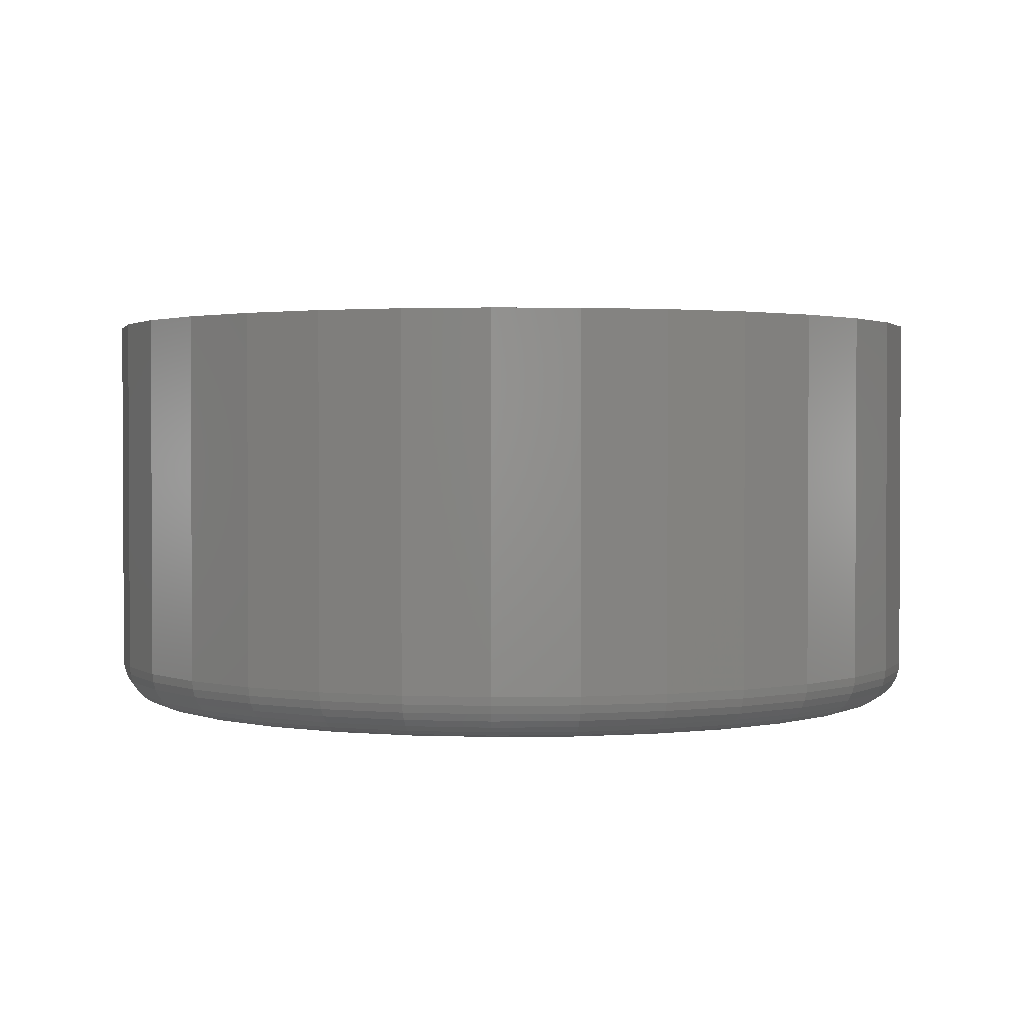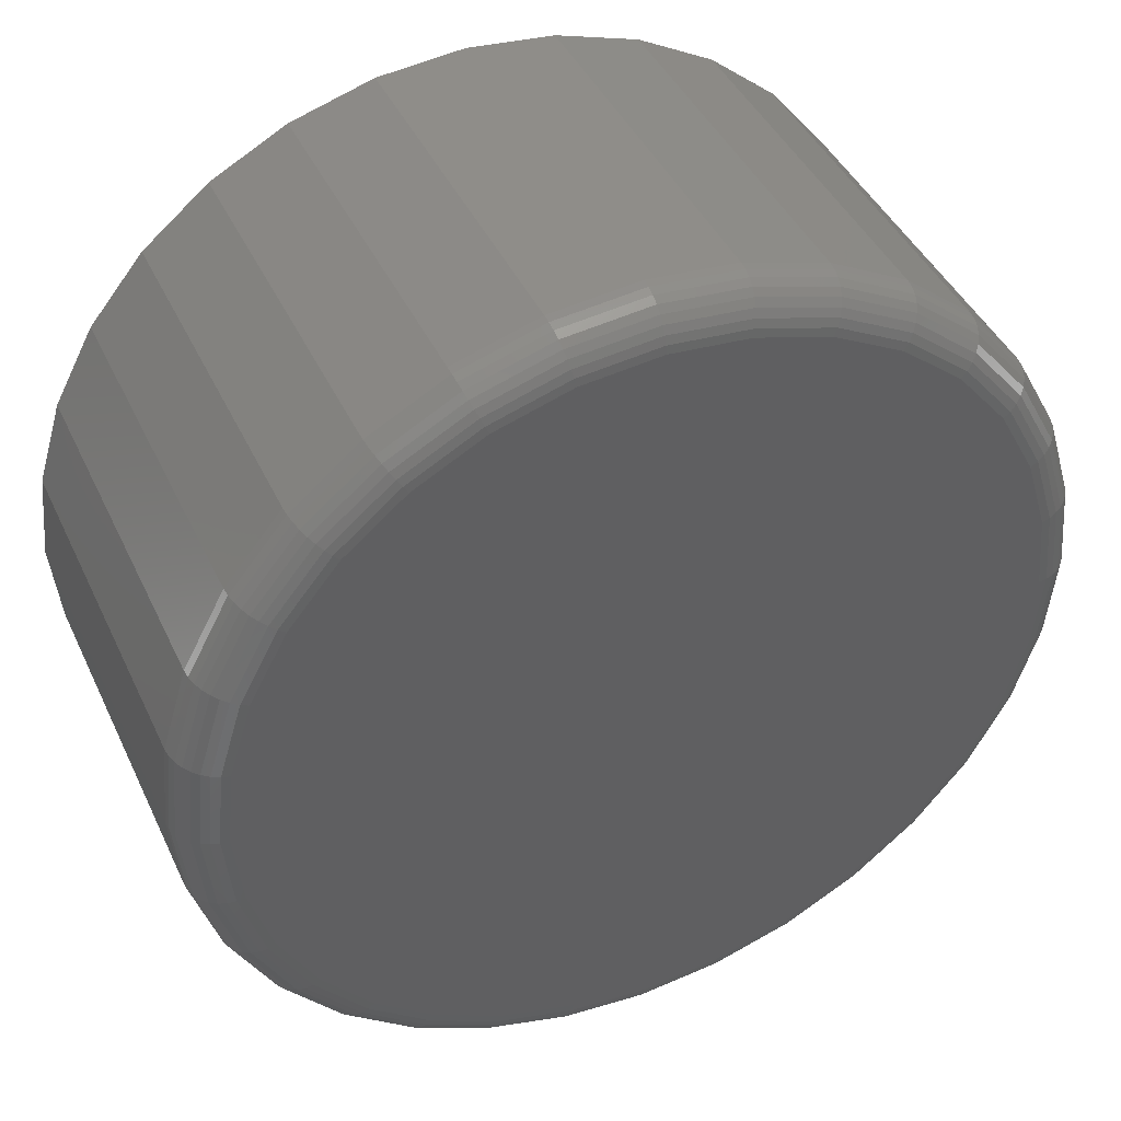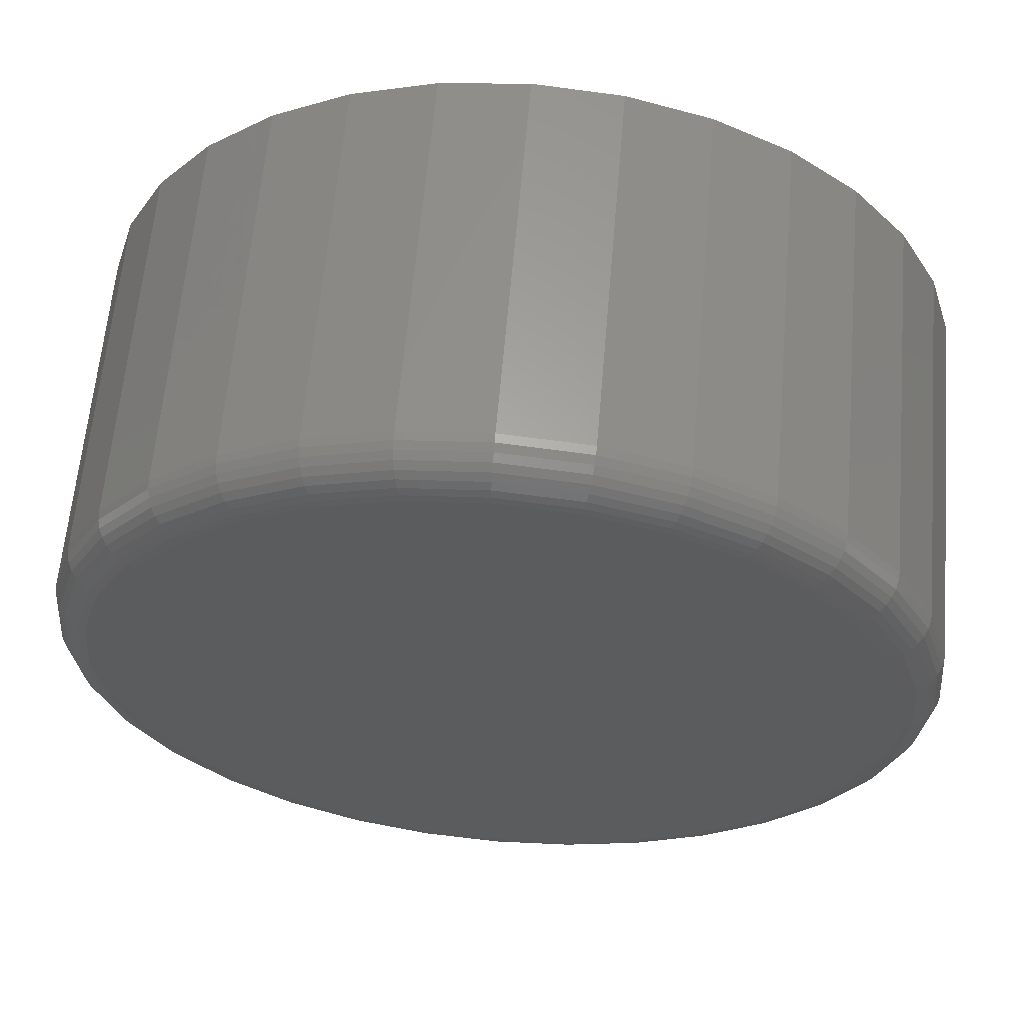
<metadata>
{"format":"stl","ext":"stl","renderer":"f3d","projection":"perspective","resolution":1024,"background":"white","views":[{"elev":1.7,"azim":103.9,"up":"+Y"},{"elev":42.8,"azim":-23.8,"up":"+Z"},{"elev":61.6,"azim":4.9,"up":"+Z"}]}
</metadata>
<code>
# stl→obj: 320 verts, 636 faces
v -0.01986 -0.1484 0.5816
v 0.03565 -0.1484 0.5816
v 0.007895 -0.1484 0.5844
v -0.04655 -0.1484 0.5735
v 0.06234 -0.1484 0.5735
v 0.06234 -0.1484 0.3107
v -0.01986 -0.1484 0.3026
v 0.03565 -0.1484 0.3026
v 0.007895 -0.1484 0.2998
v 0.08694 -0.1484 0.5604
v -0.07115 -0.1484 0.5604
v 0.1085 -0.1484 0.5427
v -0.09271 -0.1484 0.5427
v 0.1262 -0.1484 0.5211
v -0.1104 -0.1484 0.5211
v 0.1393 -0.1484 0.4965
v -0.1235 -0.1484 0.4965
v 0.1474 -0.1484 0.4699
v -0.1316 -0.1484 0.4699
v 0.1502 -0.1484 0.4421
v -0.1344 -0.1484 0.4421
v 0.1474 -0.1484 0.4143
v -0.1316 -0.1484 0.4143
v 0.1393 -0.1484 0.3877
v -0.1235 -0.1484 0.3877
v 0.1262 -0.1484 0.3631
v -0.1104 -0.1484 0.3631
v 0.1085 -0.1484 0.3415
v -0.09271 -0.1484 0.3415
v 0.08694 -0.1484 0.3238
v -0.07115 -0.1484 0.3238
v -0.04655 -0.1484 0.3107
v 0.1658 1.008e-16 0.4421
v 0.1658 -0.1328 0.4421
v 0.1628 1.005e-16 0.4113
v 0.1628 -0.1328 0.4113
v 0.1538 9.946e-17 0.3817
v 0.1538 -0.1328 0.3817
v 0.1392 9.784e-17 0.3544
v 0.1392 -0.1328 0.3544
v 0.1195 9.566e-17 0.3305
v 0.1195 -0.1328 0.3305
v 0.09562 9.301e-17 0.3108
v 0.09562 -0.1328 0.3108
v 0.06832 8.998e-17 0.2962
v 0.06832 -0.1328 0.2962
v 0.0387 8.669e-17 0.2872
v 0.0387 -0.1328 0.2872
v 0.007895 8.327e-17 0.2842
v 0.007895 -0.1328 0.2842
v -0.02291 7.985e-17 0.2872
v -0.02291 -0.1328 0.2872
v -0.05253 7.656e-17 0.2962
v -0.05253 -0.1328 0.2962
v -0.07983 7.353e-17 0.3108
v -0.07983 -0.1328 0.3108
v -0.1038 7.087e-17 0.3305
v -0.1038 -0.1328 0.3305
v -0.1234 6.869e-17 0.3544
v -0.1234 -0.1328 0.3544
v -0.138 6.707e-17 0.3817
v -0.138 -0.1328 0.3817
v -0.147 6.607e-17 0.4113
v -0.147 -0.1328 0.4113
v -0.15 6.574e-17 0.4421
v -0.15 -0.1328 0.4421
v -0.147 6.607e-17 0.4729
v -0.147 -0.1328 0.4729
v -0.138 6.707e-17 0.5025
v -0.138 -0.1328 0.5025
v -0.1234 6.869e-17 0.5298
v -0.1234 -0.1328 0.5298
v -0.1038 7.087e-17 0.5538
v -0.1038 -0.1328 0.5538
v -0.07983 7.353e-17 0.5734
v -0.07983 -0.1328 0.5734
v -0.05253 7.656e-17 0.588
v -0.05253 -0.1328 0.588
v -0.02291 7.985e-17 0.597
v -0.02291 -0.1328 0.597
v 0.007895 8.327e-17 0.6
v 0.007895 -0.1328 0.6
v 0.0387 8.669e-17 0.597
v 0.0387 -0.1328 0.597
v 0.06832 8.998e-17 0.588
v 0.06832 -0.1328 0.588
v 0.09562 9.301e-17 0.5734
v 0.09562 -0.1328 0.5734
v 0.1195 9.566e-17 0.5538
v 0.1195 -0.1328 0.5538
v 0.1392 9.784e-17 0.5298
v 0.1392 -0.1328 0.5298
v 0.1538 9.946e-17 0.5025
v 0.1538 -0.1328 0.5025
v 0.1628 1.005e-16 0.4729
v 0.1628 -0.1328 0.4729
v -0.1374 -0.1481 0.4421
v -0.1346 -0.1481 0.4705
v -0.1404 -0.1472 0.4421
v -0.1375 -0.1472 0.471
v -0.1431 -0.1458 0.4421
v -0.1402 -0.1458 0.4716
v -0.1454 -0.1439 0.4421
v -0.1425 -0.1439 0.472
v -0.1474 -0.1415 0.4421
v -0.1444 -0.1415 0.4724
v -0.1488 -0.1388 0.4421
v -0.1458 -0.1388 0.4727
v -0.1497 -0.1359 0.4421
v -0.1467 -0.1359 0.4729
v 0.1504 -0.1481 0.4705
v 0.1532 -0.1481 0.4421
v 0.1533 -0.1472 0.471
v 0.1561 -0.1472 0.4421
v 0.1559 -0.1458 0.4716
v 0.1588 -0.1458 0.4421
v 0.1583 -0.1439 0.472
v 0.1612 -0.1439 0.4421
v 0.1602 -0.1415 0.4724
v 0.1632 -0.1415 0.4421
v 0.1616 -0.1388 0.4727
v 0.1646 -0.1388 0.4421
v 0.1625 -0.1359 0.4729
v 0.1655 -0.1359 0.4421
v 0.1422 -0.1481 0.4977
v 0.1449 -0.1472 0.4988
v 0.1474 -0.1458 0.4999
v 0.1495 -0.1439 0.5008
v 0.1513 -0.1415 0.5015
v 0.1527 -0.1388 0.5021
v 0.1535 -0.1359 0.5024
v 0.1287 -0.1481 0.5228
v 0.1312 -0.1472 0.5245
v 0.1334 -0.1458 0.526
v 0.1354 -0.1439 0.5273
v 0.137 -0.1415 0.5284
v 0.1382 -0.1388 0.5292
v 0.1389 -0.1359 0.5297
v 0.1107 -0.1481 0.5449
v 0.1127 -0.1472 0.5469
v 0.1146 -0.1458 0.5488
v 0.1163 -0.1439 0.5505
v 0.1177 -0.1415 0.5519
v 0.1187 -0.1388 0.5529
v 0.1193 -0.1359 0.5535
v 0.08863 -0.1481 0.5629
v 0.09026 -0.1472 0.5654
v 0.09176 -0.1458 0.5676
v 0.09307 -0.1439 0.5696
v 0.09415 -0.1415 0.5712
v 0.09496 -0.1388 0.5724
v 0.09545 -0.1359 0.5731
v 0.06351 -0.1481 0.5764
v 0.06463 -0.1472 0.5791
v 0.06566 -0.1458 0.5816
v 0.06657 -0.1439 0.5838
v 0.06731 -0.1415 0.5855
v 0.06786 -0.1388 0.5869
v 0.0682 -0.1359 0.5877
v 0.03624 -0.1481 0.5846
v 0.03682 -0.1472 0.5875
v 0.03734 -0.1458 0.5902
v 0.03781 -0.1439 0.5925
v 0.03818 -0.1415 0.5944
v 0.03847 -0.1388 0.5958
v 0.03864 -0.1359 0.5967
v 0.007895 -0.1481 0.5874
v 0.007895 -0.1472 0.5904
v 0.007895 -0.1458 0.5931
v 0.007895 -0.1439 0.5954
v 0.007895 -0.1415 0.5974
v 0.007895 -0.1388 0.5988
v 0.007895 -0.1359 0.5997
v -0.02046 -0.1481 0.5846
v -0.02103 -0.1472 0.5875
v -0.02155 -0.1458 0.5902
v -0.02202 -0.1439 0.5925
v -0.0224 -0.1415 0.5944
v -0.02268 -0.1388 0.5958
v -0.02285 -0.1359 0.5967
v -0.04772 -0.1481 0.5764
v -0.04884 -0.1472 0.5791
v -0.04987 -0.1458 0.5816
v -0.05078 -0.1439 0.5838
v -0.05152 -0.1415 0.5855
v -0.05207 -0.1388 0.5869
v -0.05241 -0.1359 0.5877
v -0.07284 -0.1481 0.5629
v -0.07447 -0.1472 0.5654
v -0.07597 -0.1458 0.5676
v -0.07728 -0.1439 0.5696
v -0.07836 -0.1415 0.5712
v -0.07917 -0.1388 0.5724
v -0.07966 -0.1359 0.5731
v -0.09486 -0.1481 0.5449
v -0.09693 -0.1472 0.5469
v -0.09884 -0.1458 0.5488
v -0.1005 -0.1439 0.5505
v -0.1019 -0.1415 0.5519
v -0.1029 -0.1388 0.5529
v -0.1035 -0.1359 0.5535
v -0.1129 -0.1481 0.5228
v -0.1154 -0.1472 0.5245
v -0.1176 -0.1458 0.526
v -0.1196 -0.1439 0.5273
v -0.1212 -0.1415 0.5284
v -0.1224 -0.1388 0.5292
v -0.1231 -0.1359 0.5297
v -0.1264 -0.1481 0.4977
v -0.1291 -0.1472 0.4988
v -0.1316 -0.1458 0.4999
v -0.1338 -0.1439 0.5008
v -0.1355 -0.1415 0.5015
v -0.1369 -0.1388 0.5021
v -0.1377 -0.1359 0.5024
v 0.1504 -0.1481 0.4138
v 0.1533 -0.1472 0.4132
v 0.1559 -0.1458 0.4127
v 0.1583 -0.1439 0.4122
v 0.1602 -0.1415 0.4118
v 0.1616 -0.1388 0.4115
v 0.1625 -0.1359 0.4114
v -0.1346 -0.1481 0.4138
v -0.1375 -0.1472 0.4132
v -0.1402 -0.1458 0.4127
v -0.1425 -0.1439 0.4122
v -0.1444 -0.1415 0.4118
v -0.1458 -0.1388 0.4115
v -0.1467 -0.1359 0.4114
v -0.1264 -0.1481 0.3865
v -0.1291 -0.1472 0.3854
v -0.1316 -0.1458 0.3843
v -0.1338 -0.1439 0.3834
v -0.1355 -0.1415 0.3827
v -0.1369 -0.1388 0.3821
v -0.1377 -0.1359 0.3818
v -0.1129 -0.1481 0.3614
v -0.1154 -0.1472 0.3597
v -0.1176 -0.1458 0.3582
v -0.1196 -0.1439 0.3569
v -0.1212 -0.1415 0.3558
v -0.1224 -0.1388 0.355
v -0.1231 -0.1359 0.3546
v -0.09486 -0.1481 0.3393
v -0.09693 -0.1472 0.3373
v -0.09884 -0.1458 0.3354
v -0.1005 -0.1439 0.3337
v -0.1019 -0.1415 0.3323
v -0.1029 -0.1388 0.3313
v -0.1035 -0.1359 0.3307
v -0.07284 -0.1481 0.3213
v -0.07447 -0.1472 0.3188
v -0.07597 -0.1458 0.3166
v -0.07728 -0.1439 0.3146
v -0.07836 -0.1415 0.313
v -0.07917 -0.1388 0.3118
v -0.07966 -0.1359 0.3111
v -0.04772 -0.1481 0.3078
v -0.04884 -0.1472 0.3051
v -0.04987 -0.1458 0.3026
v -0.05078 -0.1439 0.3005
v -0.05152 -0.1415 0.2987
v -0.05207 -0.1388 0.2973
v -0.05241 -0.1359 0.2965
v -0.02046 -0.1481 0.2996
v -0.02103 -0.1472 0.2967
v -0.02155 -0.1458 0.2941
v -0.02202 -0.1439 0.2917
v -0.0224 -0.1415 0.2898
v -0.02268 -0.1388 0.2884
v -0.02285 -0.1359 0.2875
v 0.007895 -0.1481 0.2968
v 0.007895 -0.1472 0.2939
v 0.007895 -0.1458 0.2912
v 0.007895 -0.1439 0.2888
v 0.007895 -0.1415 0.2868
v 0.007895 -0.1388 0.2854
v 0.007895 -0.1359 0.2845
v 0.03624 -0.1481 0.2996
v 0.03682 -0.1472 0.2967
v 0.03734 -0.1458 0.2941
v 0.03781 -0.1439 0.2917
v 0.03818 -0.1415 0.2898
v 0.03847 -0.1388 0.2884
v 0.03864 -0.1359 0.2875
v 0.06351 -0.1481 0.3078
v 0.06463 -0.1472 0.3051
v 0.06566 -0.1458 0.3026
v 0.06657 -0.1439 0.3005
v 0.06731 -0.1415 0.2987
v 0.06786 -0.1388 0.2973
v 0.0682 -0.1359 0.2965
v 0.08863 -0.1481 0.3213
v 0.09026 -0.1472 0.3188
v 0.09176 -0.1458 0.3166
v 0.09307 -0.1439 0.3146
v 0.09415 -0.1415 0.313
v 0.09496 -0.1388 0.3118
v 0.09545 -0.1359 0.3111
v 0.1107 -0.1481 0.3393
v 0.1127 -0.1472 0.3373
v 0.1146 -0.1458 0.3354
v 0.1163 -0.1439 0.3337
v 0.1177 -0.1415 0.3323
v 0.1187 -0.1388 0.3313
v 0.1193 -0.1359 0.3307
v 0.1287 -0.1481 0.3614
v 0.1312 -0.1472 0.3597
v 0.1334 -0.1458 0.3582
v 0.1354 -0.1439 0.3569
v 0.137 -0.1415 0.3558
v 0.1382 -0.1388 0.355
v 0.1389 -0.1359 0.3546
v 0.1422 -0.1481 0.3865
v 0.1449 -0.1472 0.3854
v 0.1474 -0.1458 0.3843
v 0.1495 -0.1439 0.3834
v 0.1513 -0.1415 0.3827
v 0.1527 -0.1388 0.3821
v 0.1535 -0.1359 0.3818
f 1 2 3
f 2 1 4
f 2 4 5
f 6 7 8
f 8 7 9
f 5 4 10
f 10 4 11
f 10 11 12
f 12 11 13
f 12 13 14
f 14 13 15
f 14 15 16
f 16 15 17
f 16 17 18
f 18 17 19
f 18 19 20
f 20 19 21
f 20 21 22
f 22 21 23
f 22 23 24
f 24 23 25
f 24 25 26
f 26 25 27
f 26 27 28
f 28 27 29
f 28 29 30
f 30 29 31
f 30 31 6
f 6 31 32
f 6 32 7
f 33 34 35
f 35 34 36
f 35 36 37
f 37 36 38
f 37 38 39
f 39 38 40
f 39 40 41
f 41 40 42
f 41 42 43
f 43 42 44
f 43 44 45
f 45 44 46
f 45 46 47
f 47 46 48
f 47 48 49
f 49 48 50
f 49 50 51
f 51 50 52
f 51 52 53
f 53 52 54
f 53 54 55
f 55 54 56
f 55 56 57
f 57 56 58
f 57 58 59
f 59 58 60
f 59 60 61
f 61 60 62
f 61 62 63
f 63 62 64
f 63 64 65
f 65 64 66
f 65 66 67
f 67 66 68
f 67 68 69
f 69 68 70
f 69 70 71
f 71 70 72
f 71 72 73
f 73 72 74
f 73 74 75
f 75 74 76
f 75 76 77
f 77 76 78
f 77 78 79
f 79 78 80
f 79 80 81
f 81 80 82
f 81 82 83
f 83 82 84
f 83 84 85
f 85 84 86
f 85 86 87
f 87 86 88
f 87 88 89
f 89 88 90
f 89 90 91
f 91 90 92
f 91 92 93
f 93 92 94
f 93 94 95
f 95 94 96
f 95 96 33
f 33 96 34
f 21 19 97
f 97 19 98
f 97 98 99
f 99 98 100
f 99 100 101
f 101 100 102
f 101 102 103
f 103 102 104
f 103 104 105
f 105 104 106
f 105 106 107
f 107 106 108
f 107 108 109
f 109 108 110
f 109 110 66
f 66 110 68
f 18 20 111
f 111 20 112
f 111 112 113
f 113 112 114
f 113 114 115
f 115 114 116
f 115 116 117
f 117 116 118
f 117 118 119
f 119 118 120
f 119 120 121
f 121 120 122
f 121 122 123
f 123 122 124
f 123 124 96
f 96 124 34
f 16 18 125
f 125 18 111
f 125 111 126
f 126 111 113
f 126 113 127
f 127 113 115
f 127 115 128
f 128 115 117
f 128 117 129
f 129 117 119
f 129 119 130
f 130 119 121
f 130 121 131
f 131 121 123
f 131 123 94
f 94 123 96
f 14 16 132
f 132 16 125
f 132 125 133
f 133 125 126
f 133 126 134
f 134 126 127
f 134 127 135
f 135 127 128
f 135 128 136
f 136 128 129
f 136 129 137
f 137 129 130
f 137 130 138
f 138 130 131
f 138 131 92
f 92 131 94
f 12 14 139
f 139 14 132
f 139 132 140
f 140 132 133
f 140 133 141
f 141 133 134
f 141 134 142
f 142 134 135
f 142 135 143
f 143 135 136
f 143 136 144
f 144 136 137
f 144 137 145
f 145 137 138
f 145 138 90
f 90 138 92
f 10 12 146
f 146 12 139
f 146 139 147
f 147 139 140
f 147 140 148
f 148 140 141
f 148 141 149
f 149 141 142
f 149 142 150
f 150 142 143
f 150 143 151
f 151 143 144
f 151 144 152
f 152 144 145
f 152 145 88
f 88 145 90
f 5 10 153
f 153 10 146
f 153 146 154
f 154 146 147
f 154 147 155
f 155 147 148
f 155 148 156
f 156 148 149
f 156 149 157
f 157 149 150
f 157 150 158
f 158 150 151
f 158 151 159
f 159 151 152
f 159 152 86
f 86 152 88
f 2 5 160
f 160 5 153
f 160 153 161
f 161 153 154
f 161 154 162
f 162 154 155
f 162 155 163
f 163 155 156
f 163 156 164
f 164 156 157
f 164 157 165
f 165 157 158
f 165 158 166
f 166 158 159
f 166 159 84
f 84 159 86
f 3 2 167
f 167 2 160
f 167 160 168
f 168 160 161
f 168 161 169
f 169 161 162
f 169 162 170
f 170 162 163
f 170 163 171
f 171 163 164
f 171 164 172
f 172 164 165
f 172 165 173
f 173 165 166
f 173 166 82
f 82 166 84
f 1 3 174
f 174 3 167
f 174 167 175
f 175 167 168
f 175 168 176
f 176 168 169
f 176 169 177
f 177 169 170
f 177 170 178
f 178 170 171
f 178 171 179
f 179 171 172
f 179 172 180
f 180 172 173
f 180 173 80
f 80 173 82
f 4 1 181
f 181 1 174
f 181 174 182
f 182 174 175
f 182 175 183
f 183 175 176
f 183 176 184
f 184 176 177
f 184 177 185
f 185 177 178
f 185 178 186
f 186 178 179
f 186 179 187
f 187 179 180
f 187 180 78
f 78 180 80
f 11 4 188
f 188 4 181
f 188 181 189
f 189 181 182
f 189 182 190
f 190 182 183
f 190 183 191
f 191 183 184
f 191 184 192
f 192 184 185
f 192 185 193
f 193 185 186
f 193 186 194
f 194 186 187
f 194 187 76
f 76 187 78
f 13 11 195
f 195 11 188
f 195 188 196
f 196 188 189
f 196 189 197
f 197 189 190
f 197 190 198
f 198 190 191
f 198 191 199
f 199 191 192
f 199 192 200
f 200 192 193
f 200 193 201
f 201 193 194
f 201 194 74
f 74 194 76
f 15 13 202
f 202 13 195
f 202 195 203
f 203 195 196
f 203 196 204
f 204 196 197
f 204 197 205
f 205 197 198
f 205 198 206
f 206 198 199
f 206 199 207
f 207 199 200
f 207 200 208
f 208 200 201
f 208 201 72
f 72 201 74
f 17 15 209
f 209 15 202
f 209 202 210
f 210 202 203
f 210 203 211
f 211 203 204
f 211 204 212
f 212 204 205
f 212 205 213
f 213 205 206
f 213 206 214
f 214 206 207
f 214 207 215
f 215 207 208
f 215 208 70
f 70 208 72
f 19 17 98
f 98 17 209
f 98 209 100
f 100 209 210
f 100 210 102
f 102 210 211
f 102 211 104
f 104 211 212
f 104 212 106
f 106 212 213
f 106 213 108
f 108 213 214
f 108 214 110
f 110 214 215
f 110 215 68
f 68 215 70
f 20 22 112
f 112 22 216
f 112 216 114
f 114 216 217
f 114 217 116
f 116 217 218
f 116 218 118
f 118 218 219
f 118 219 120
f 120 219 220
f 120 220 122
f 122 220 221
f 122 221 124
f 124 221 222
f 124 222 34
f 34 222 36
f 23 21 223
f 223 21 97
f 223 97 224
f 224 97 99
f 224 99 225
f 225 99 101
f 225 101 226
f 226 101 103
f 226 103 227
f 227 103 105
f 227 105 228
f 228 105 107
f 228 107 229
f 229 107 109
f 229 109 64
f 64 109 66
f 25 23 230
f 230 23 223
f 230 223 231
f 231 223 224
f 231 224 232
f 232 224 225
f 232 225 233
f 233 225 226
f 233 226 234
f 234 226 227
f 234 227 235
f 235 227 228
f 235 228 236
f 236 228 229
f 236 229 62
f 62 229 64
f 27 25 237
f 237 25 230
f 237 230 238
f 238 230 231
f 238 231 239
f 239 231 232
f 239 232 240
f 240 232 233
f 240 233 241
f 241 233 234
f 241 234 242
f 242 234 235
f 242 235 243
f 243 235 236
f 243 236 60
f 60 236 62
f 29 27 244
f 244 27 237
f 244 237 245
f 245 237 238
f 245 238 246
f 246 238 239
f 246 239 247
f 247 239 240
f 247 240 248
f 248 240 241
f 248 241 249
f 249 241 242
f 249 242 250
f 250 242 243
f 250 243 58
f 58 243 60
f 31 29 251
f 251 29 244
f 251 244 252
f 252 244 245
f 252 245 253
f 253 245 246
f 253 246 254
f 254 246 247
f 254 247 255
f 255 247 248
f 255 248 256
f 256 248 249
f 256 249 257
f 257 249 250
f 257 250 56
f 56 250 58
f 32 31 258
f 258 31 251
f 258 251 259
f 259 251 252
f 259 252 260
f 260 252 253
f 260 253 261
f 261 253 254
f 261 254 262
f 262 254 255
f 262 255 263
f 263 255 256
f 263 256 264
f 264 256 257
f 264 257 54
f 54 257 56
f 7 32 265
f 265 32 258
f 265 258 266
f 266 258 259
f 266 259 267
f 267 259 260
f 267 260 268
f 268 260 261
f 268 261 269
f 269 261 262
f 269 262 270
f 270 262 263
f 270 263 271
f 271 263 264
f 271 264 52
f 52 264 54
f 9 7 272
f 272 7 265
f 272 265 273
f 273 265 266
f 273 266 274
f 274 266 267
f 274 267 275
f 275 267 268
f 275 268 276
f 276 268 269
f 276 269 277
f 277 269 270
f 277 270 278
f 278 270 271
f 278 271 50
f 50 271 52
f 8 9 279
f 279 9 272
f 279 272 280
f 280 272 273
f 280 273 281
f 281 273 274
f 281 274 282
f 282 274 275
f 282 275 283
f 283 275 276
f 283 276 284
f 284 276 277
f 284 277 285
f 285 277 278
f 285 278 48
f 48 278 50
f 6 8 286
f 286 8 279
f 286 279 287
f 287 279 280
f 287 280 288
f 288 280 281
f 288 281 289
f 289 281 282
f 289 282 290
f 290 282 283
f 290 283 291
f 291 283 284
f 291 284 292
f 292 284 285
f 292 285 46
f 46 285 48
f 30 6 293
f 293 6 286
f 293 286 294
f 294 286 287
f 294 287 295
f 295 287 288
f 295 288 296
f 296 288 289
f 296 289 297
f 297 289 290
f 297 290 298
f 298 290 291
f 298 291 299
f 299 291 292
f 299 292 44
f 44 292 46
f 28 30 300
f 300 30 293
f 300 293 301
f 301 293 294
f 301 294 302
f 302 294 295
f 302 295 303
f 303 295 296
f 303 296 304
f 304 296 297
f 304 297 305
f 305 297 298
f 305 298 306
f 306 298 299
f 306 299 42
f 42 299 44
f 26 28 307
f 307 28 300
f 307 300 308
f 308 300 301
f 308 301 309
f 309 301 302
f 309 302 310
f 310 302 303
f 310 303 311
f 311 303 304
f 311 304 312
f 312 304 305
f 312 305 313
f 313 305 306
f 313 306 40
f 40 306 42
f 24 26 314
f 314 26 307
f 314 307 315
f 315 307 308
f 315 308 316
f 316 308 309
f 316 309 317
f 317 309 310
f 317 310 318
f 318 310 311
f 318 311 319
f 319 311 312
f 319 312 320
f 320 312 313
f 320 313 38
f 38 313 40
f 22 24 216
f 216 24 314
f 216 314 217
f 217 314 315
f 217 315 218
f 218 315 316
f 218 316 219
f 219 316 317
f 219 317 220
f 220 317 318
f 220 318 221
f 221 318 319
f 221 319 222
f 222 319 320
f 222 320 36
f 36 320 38
f 81 83 79
f 77 79 83
f 85 77 83
f 47 51 45
f 49 51 47
f 51 53 45
f 45 53 55
f 45 55 43
f 43 55 57
f 43 57 41
f 41 57 59
f 41 59 39
f 39 59 61
f 39 61 37
f 37 61 63
f 37 63 35
f 35 63 65
f 35 65 33
f 33 65 67
f 33 67 95
f 95 67 69
f 95 69 93
f 93 69 71
f 93 71 91
f 91 71 73
f 91 73 89
f 89 73 75
f 89 75 87
f 87 75 77
f 87 77 85

</code>
